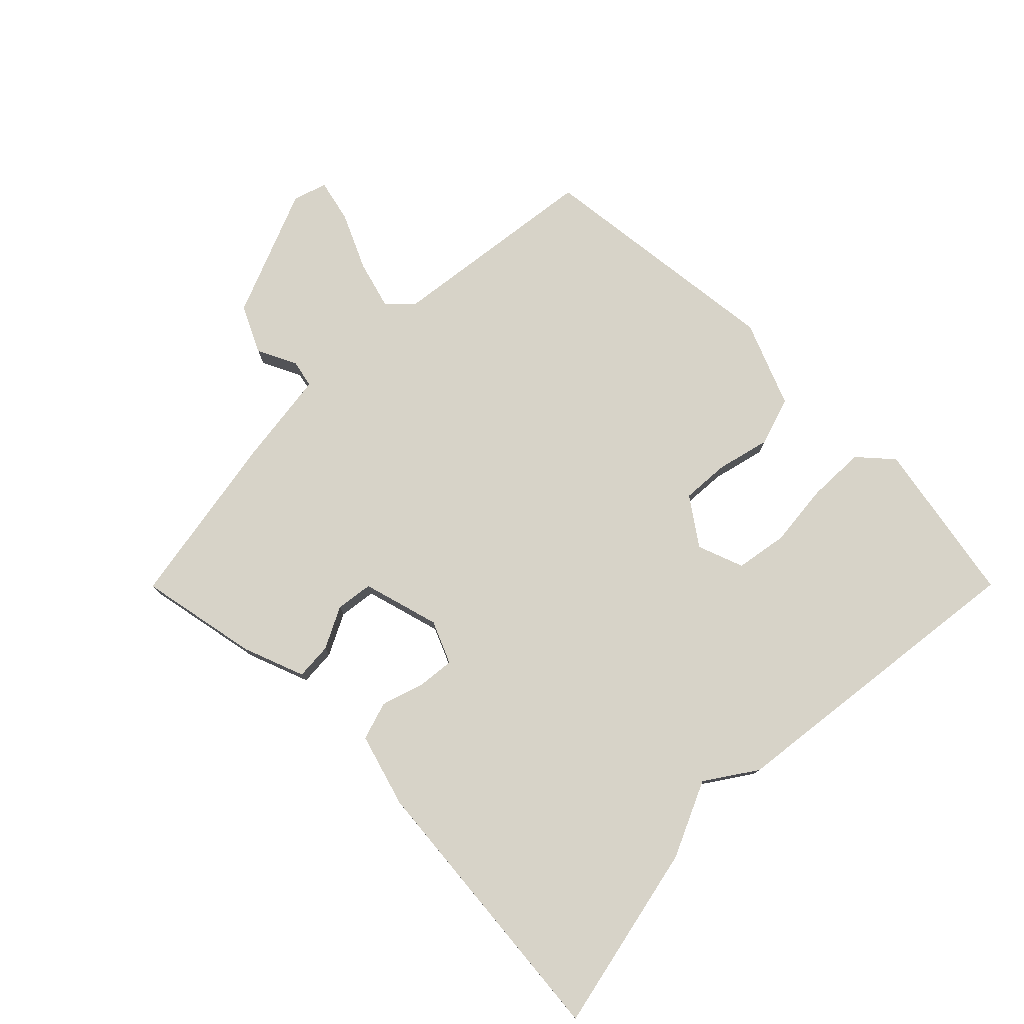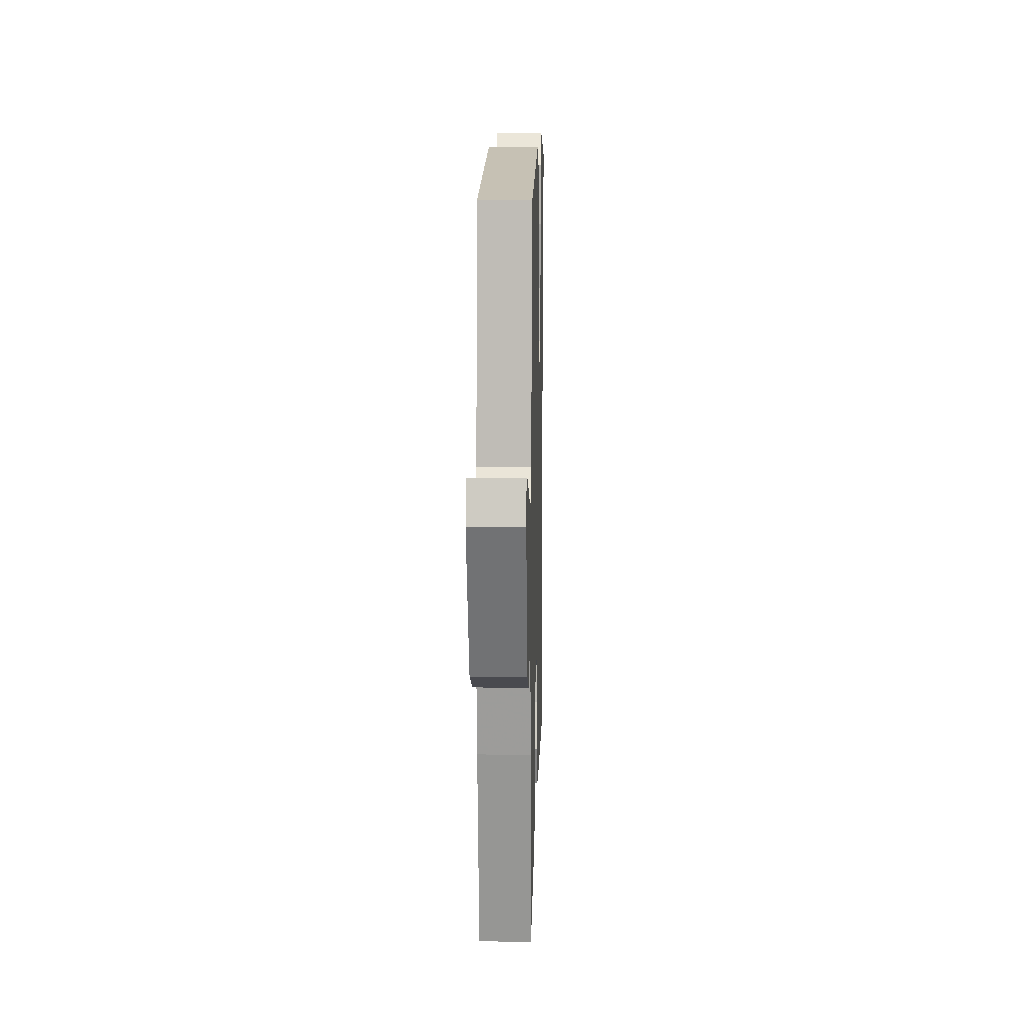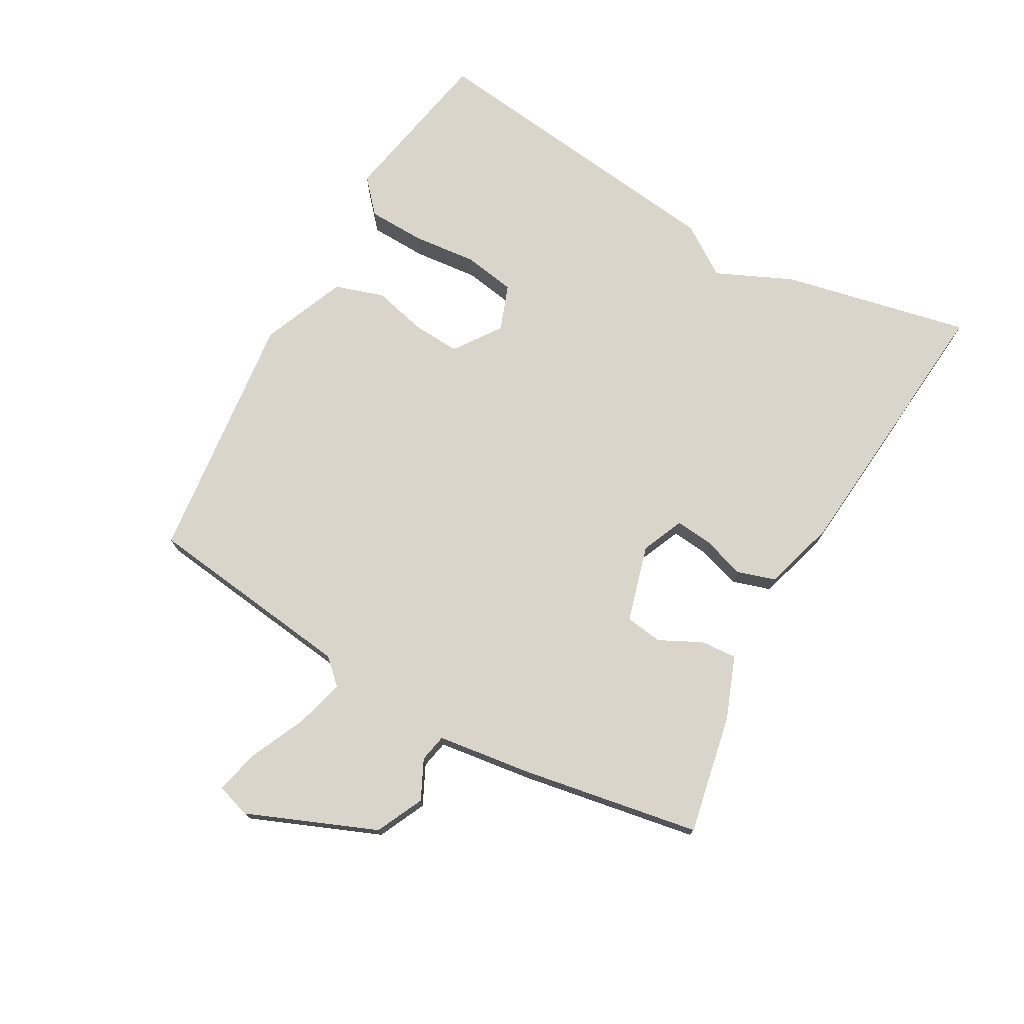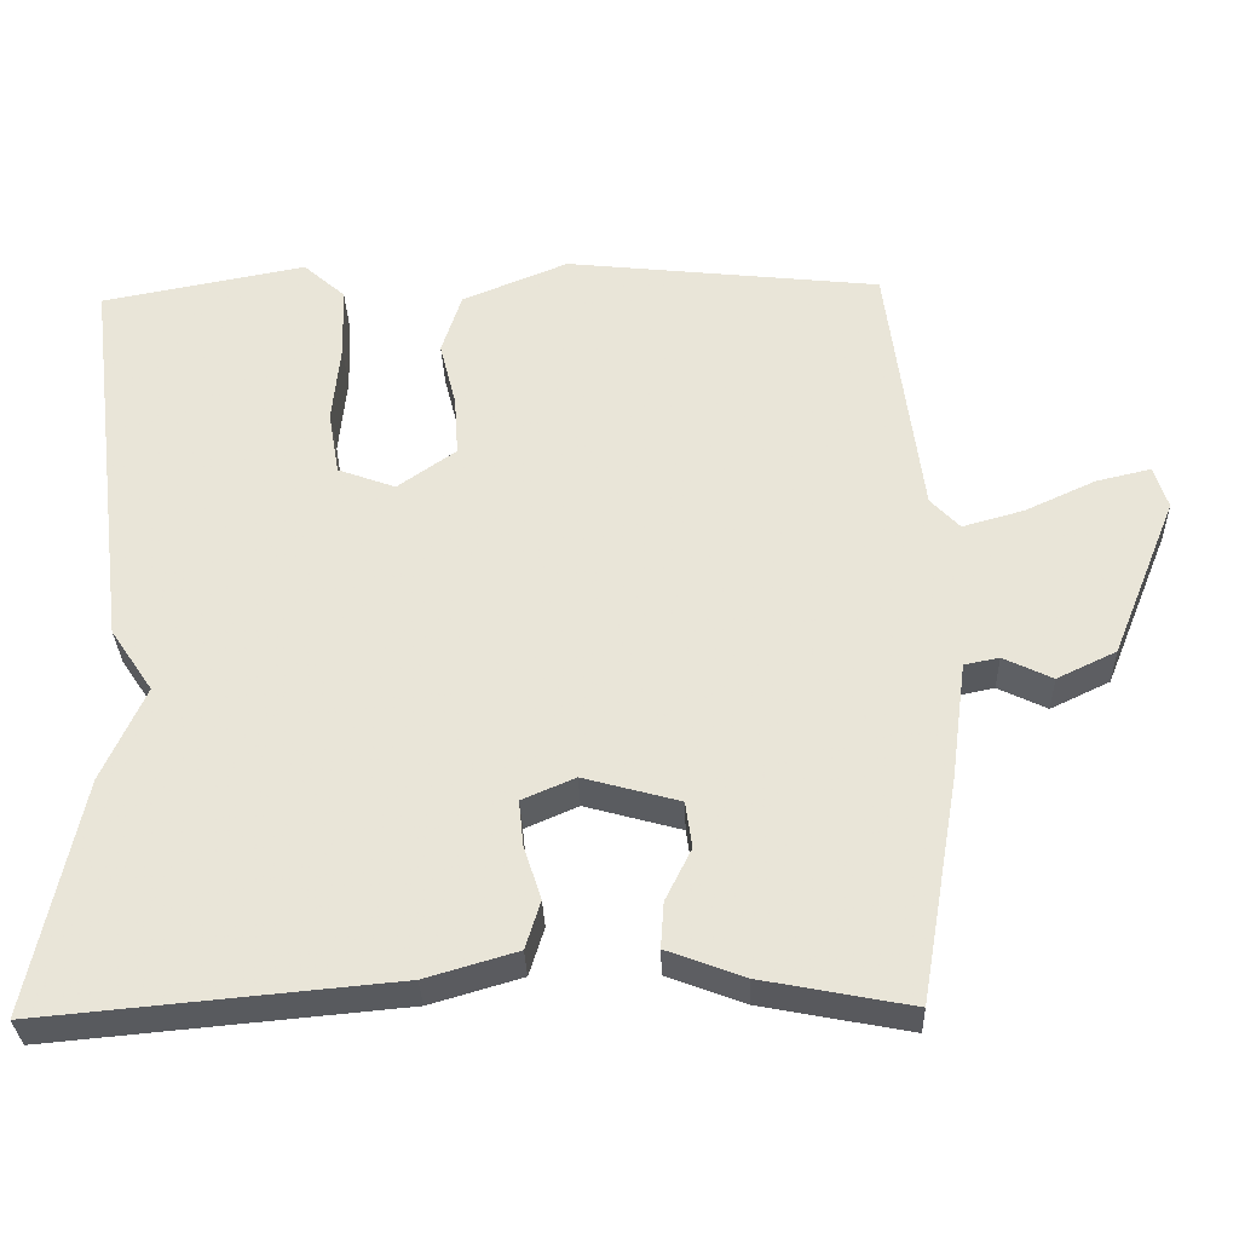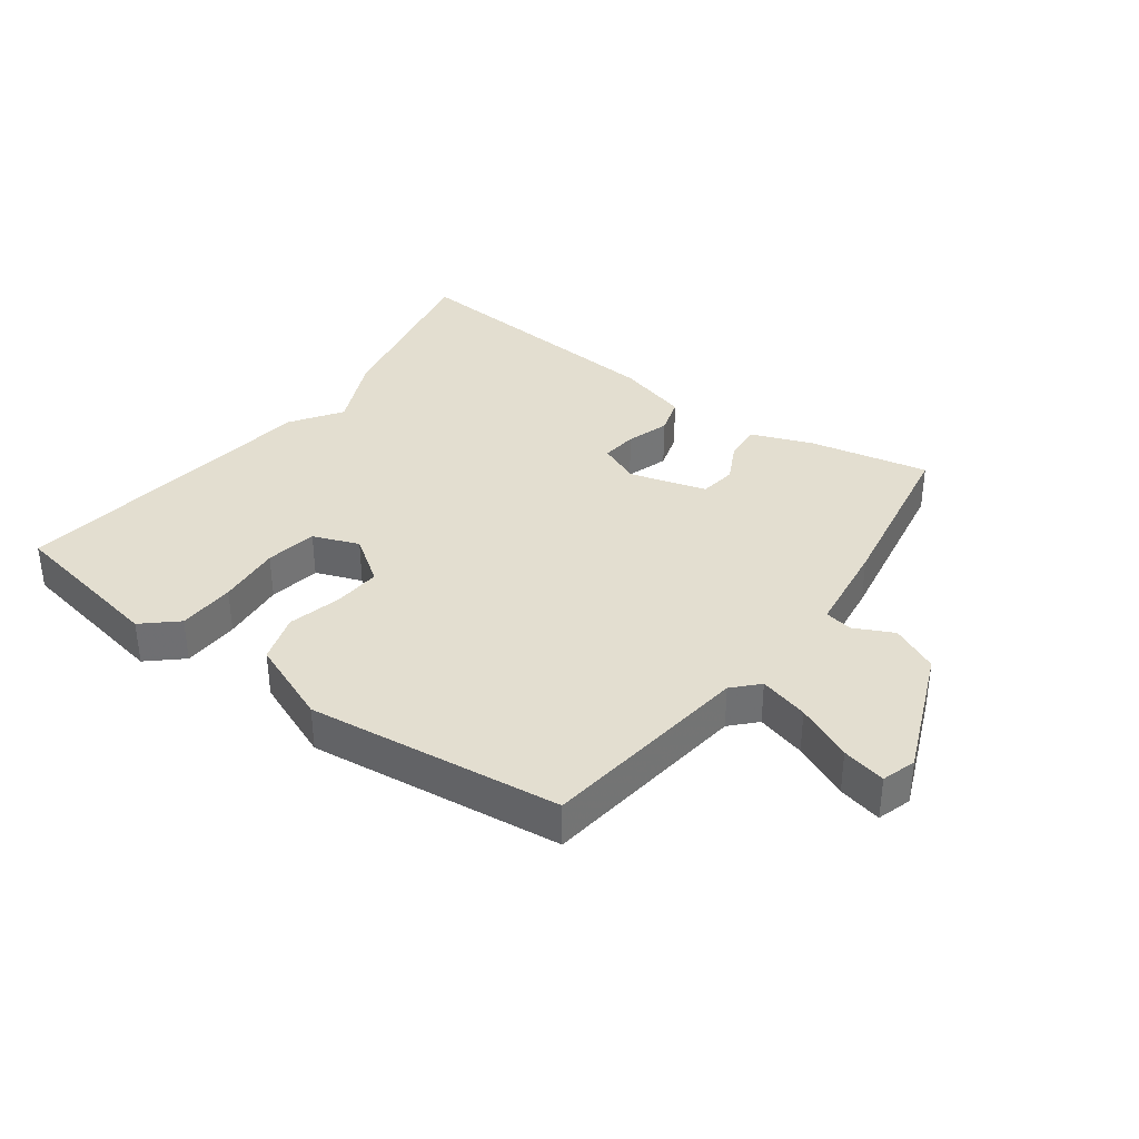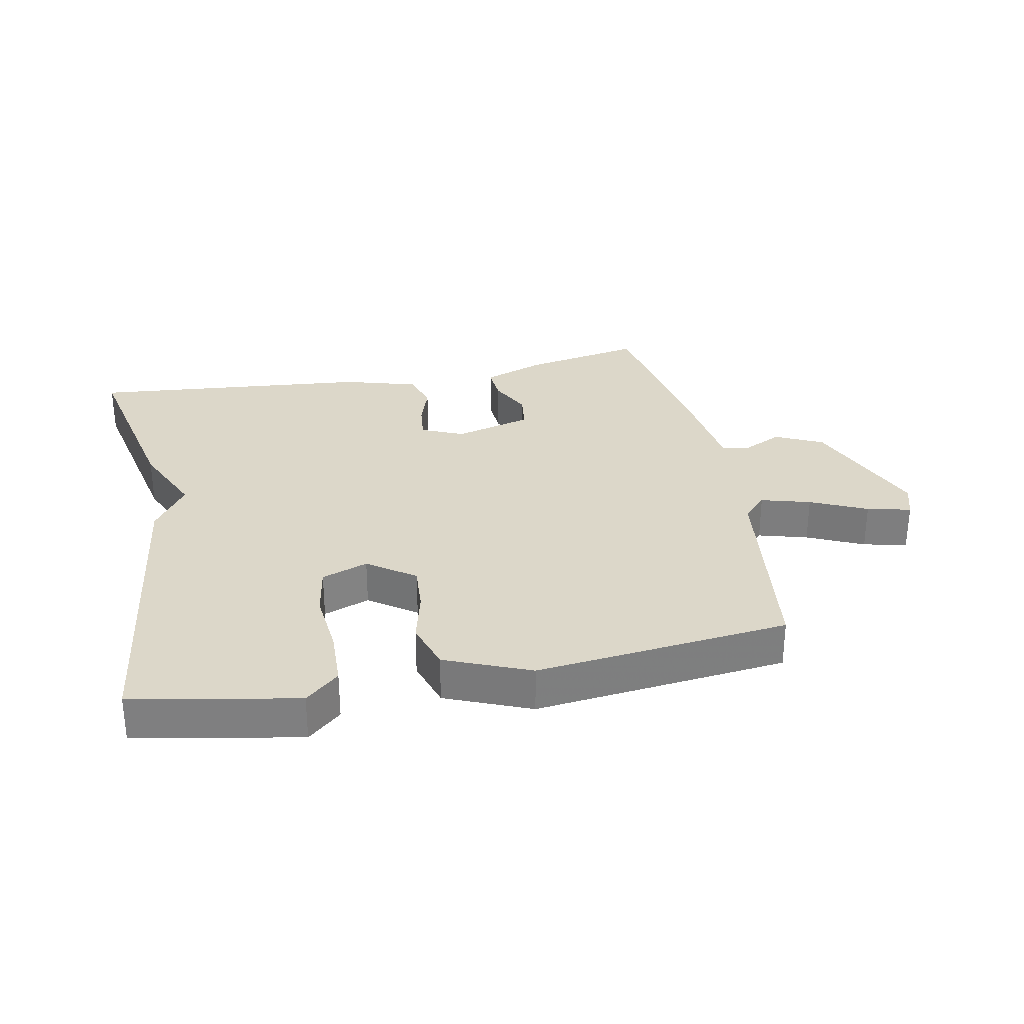
<metadata>
{"format":"obj","ext":"obj","renderer":"f3d","projection":"perspective","resolution":1024,"background":"white","views":[{"elev":77.2,"azim":-135.1,"up":"+Y"},{"elev":12.2,"azim":91.6,"up":"+Z"},{"elev":74.3,"azim":119.2,"up":"+Y"},{"elev":-31.9,"azim":1.9,"up":"+Z"},{"elev":35.7,"azim":36.0,"up":"+Y"},{"elev":30.3,"azim":-11.1,"up":"+Y"}]}
</metadata>
<code>
v -0.5 0.07 0.5
v -0.24 0.07 0.549
v -0.187 0.07 0.502
v -0.184 0.07 0.411
v -0.194 0.07 0.309
v -0.18 0.07 0.227
v -0.107 0.07 0.2
v -0.033 0.07 0.252
v -0.038 0.07 0.328
v -0.059 0.07 0.412
v -0.034 0.07 0.49
v 0.1 0.07 0.545
v 0.5 0.07 0.5
v 0.543 0.07 0.165
v 0.58 0.07 0.126
v 0.658 0.07 0.148
v 0.747 0.07 0.189
v 0.816 0.07 0.205
v 0.833 0.07 0.151
v 0.75 0.07 -0.053
v 0.675 0.07 -0.089
v 0.613 0.07 -0.059
v 0.569 0.07 -0.068
v 0.549 0.07 -0.218
v 0.5 0.07 -0.5
v 0.311 0.07 -0.463
v 0.213 0.07 -0.426
v 0.217 0.07 -0.368
v 0.25 0.07 -0.302
v 0.242 0.07 -0.243
v 0.12 0.07 -0.209
v 0.053 0.07 -0.238
v 0.059 0.07 -0.296
v 0.081 0.07 -0.364
v 0.062 0.07 -0.425
v -0.054 0.07 -0.459
v -0.5 0.07 -0.5
v -0.437 0.07 -0.202
v -0.383 0.07 -0.082
v -0.437 0.07 -0.002
v -0.5 0 0.5
v -0.24 0 0.549
v -0.187 0 0.502
v -0.184 0 0.411
v -0.194 0 0.309
v -0.18 0 0.227
v -0.107 0 0.2
v -0.033 0 0.252
v -0.038 0 0.328
v -0.059 0 0.412
v -0.034 0 0.49
v 0.1 0 0.545
v 0.5 0 0.5
v 0.543 0 0.165
v 0.58 0 0.126
v 0.658 0 0.148
v 0.747 0 0.189
v 0.816 0 0.205
v 0.833 0 0.151
v 0.75 0 -0.053
v 0.675 0 -0.089
v 0.613 0 -0.059
v 0.569 0 -0.068
v 0.549 0 -0.218
v 0.5 0 -0.5
v 0.311 0 -0.463
v 0.213 0 -0.426
v 0.217 0 -0.368
v 0.25 0 -0.302
v 0.242 0 -0.243
v 0.12 0 -0.209
v 0.053 0 -0.238
v 0.059 0 -0.296
v 0.081 0 -0.364
v 0.062 0 -0.425
v -0.054 0 -0.459
v -0.5 0 -0.5
v -0.437 0 -0.202
v -0.383 0 -0.082
v -0.437 0 -0.002
f 3 4 5
f 2 3 5
f 1 2 5
f 40 1 5
f 39 40 5
f 37 38 39
f 36 37 39
f 35 36 39
f 34 35 39
f 33 34 39
f 32 33 39
f 31 32 39
f 27 28 29
f 26 27 29
f 25 26 29
f 24 25 29
f 23 24 29
f 23 29 30
f 20 21 22
f 19 20 22
f 18 19 22
f 17 18 22
f 16 17 22
f 15 16 22 23
f 23 30 31
f 15 23 31
f 14 15 31
f 13 14 31
f 12 13 31
f 11 12 31
f 10 11 31
f 9 10 31
f 39 5 6
f 39 6 7
f 31 39 7 8
f 8 9 31
f 45 44 43
f 45 43 42
f 45 42 41
f 45 41 80
f 45 80 79
f 79 78 77
f 79 77 76
f 79 76 75
f 79 75 74
f 79 74 73
f 79 73 72
f 79 72 71
f 69 68 67
f 69 67 66
f 69 66 65
f 69 65 64
f 69 64 63
f 70 69 63
f 62 61 60
f 62 60 59
f 62 59 58
f 62 58 57
f 62 57 56
f 63 62 56 55
f 71 70 63
f 71 63 55
f 71 55 54
f 71 54 53
f 71 53 52
f 71 52 51
f 71 51 50
f 71 50 49
f 46 45 79
f 47 46 79
f 48 47 79 71
f 71 49 48
f 1 41 42 2
f 2 42 43 3
f 3 43 44 4
f 4 44 45 5
f 5 45 46 6
f 6 46 47 7
f 7 47 48 8
f 8 48 49 9
f 9 49 50 10
f 10 50 51 11
f 11 51 52 12
f 12 52 53 13
f 13 53 54 14
f 14 54 55 15
f 15 55 56 16
f 16 56 57 17
f 17 57 58 18
f 18 58 59 19
f 19 59 60 20
f 20 60 61 21
f 21 61 62 22
f 22 62 63 23
f 23 63 64 24
f 24 64 65 25
f 25 65 66 26
f 26 66 67 27
f 27 67 68 28
f 28 68 69 29
f 29 69 70 30
f 30 70 71 31
f 31 71 72 32
f 32 72 73 33
f 33 73 74 34
f 34 74 75 35
f 35 75 76 36
f 36 76 77 37
f 37 77 78 38
f 38 78 79 39
f 39 79 80 40
f 40 80 41 1

</code>
